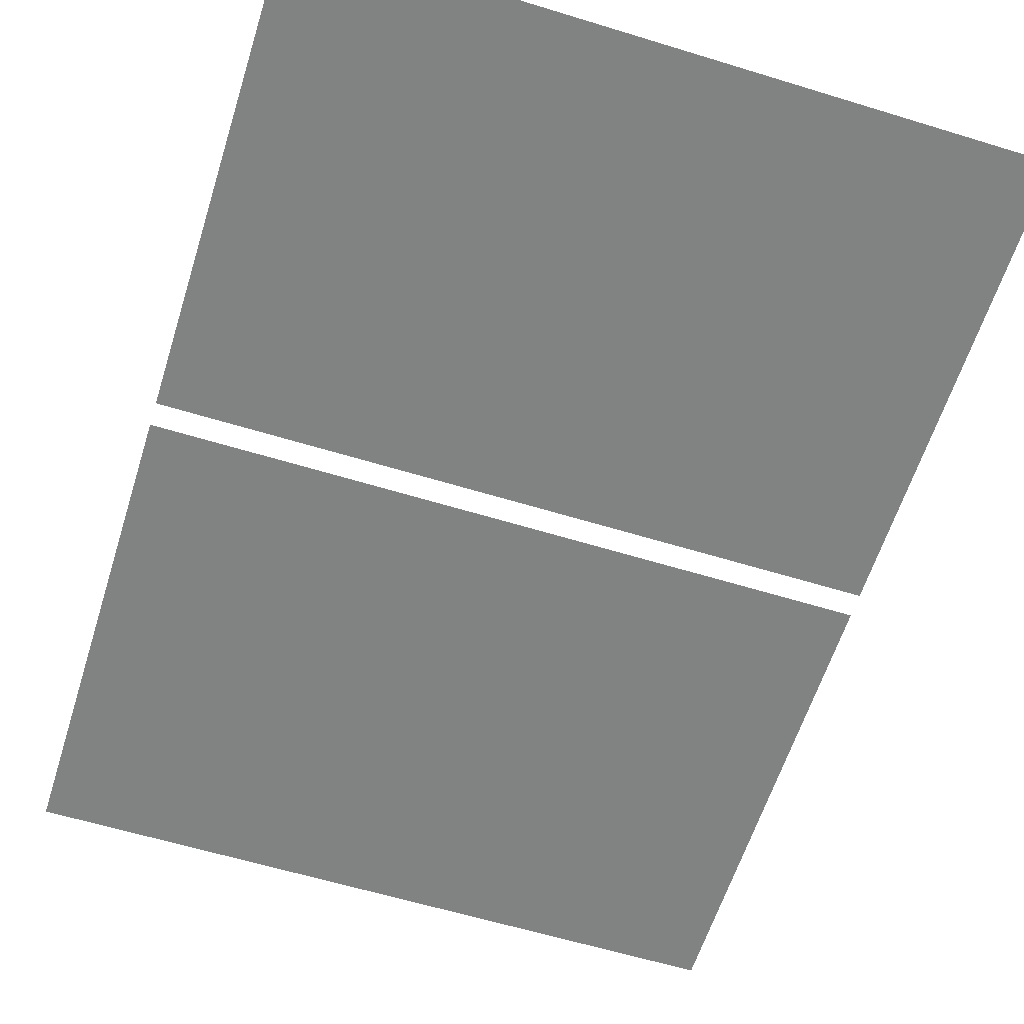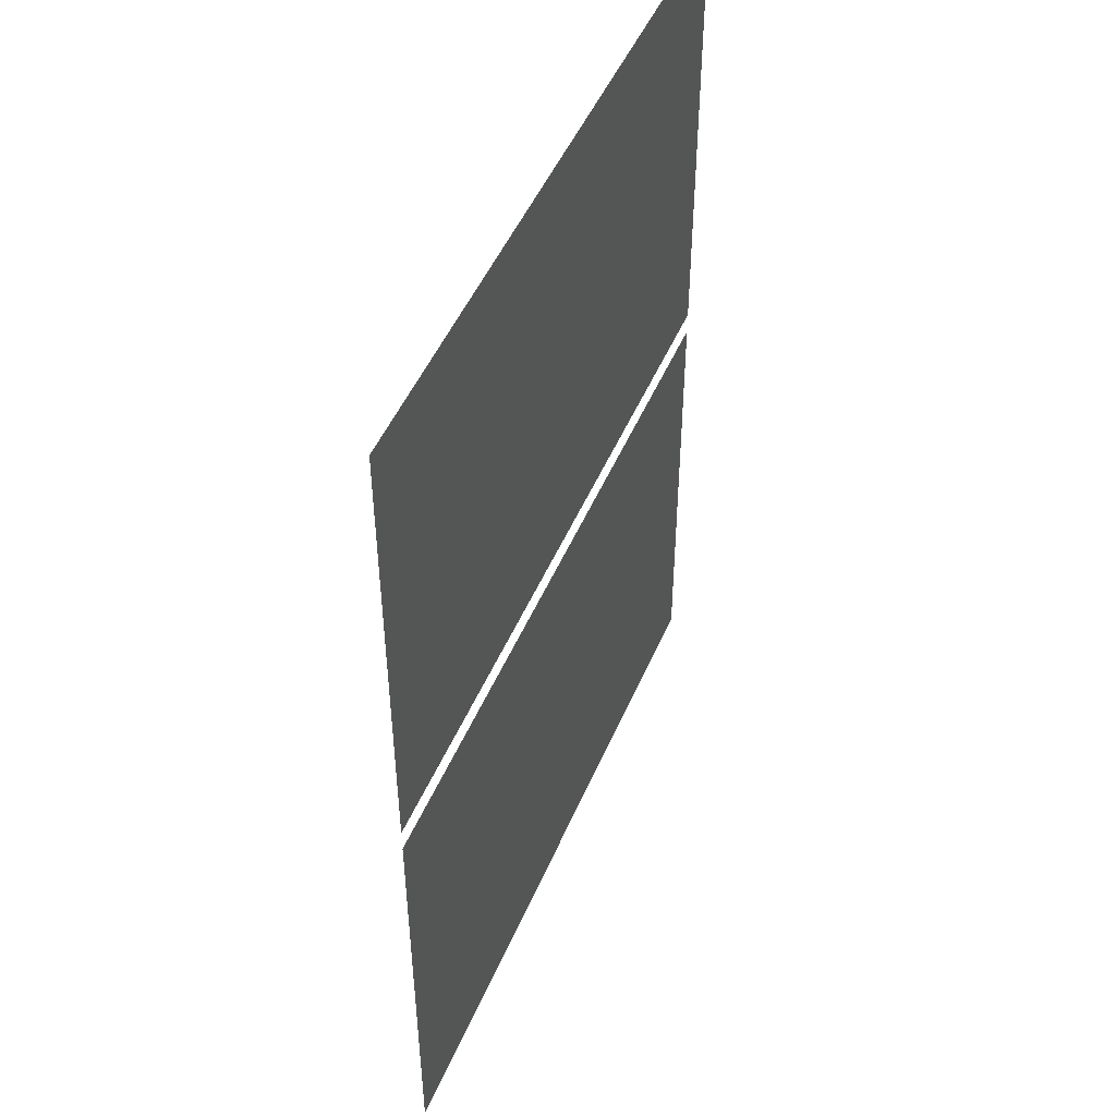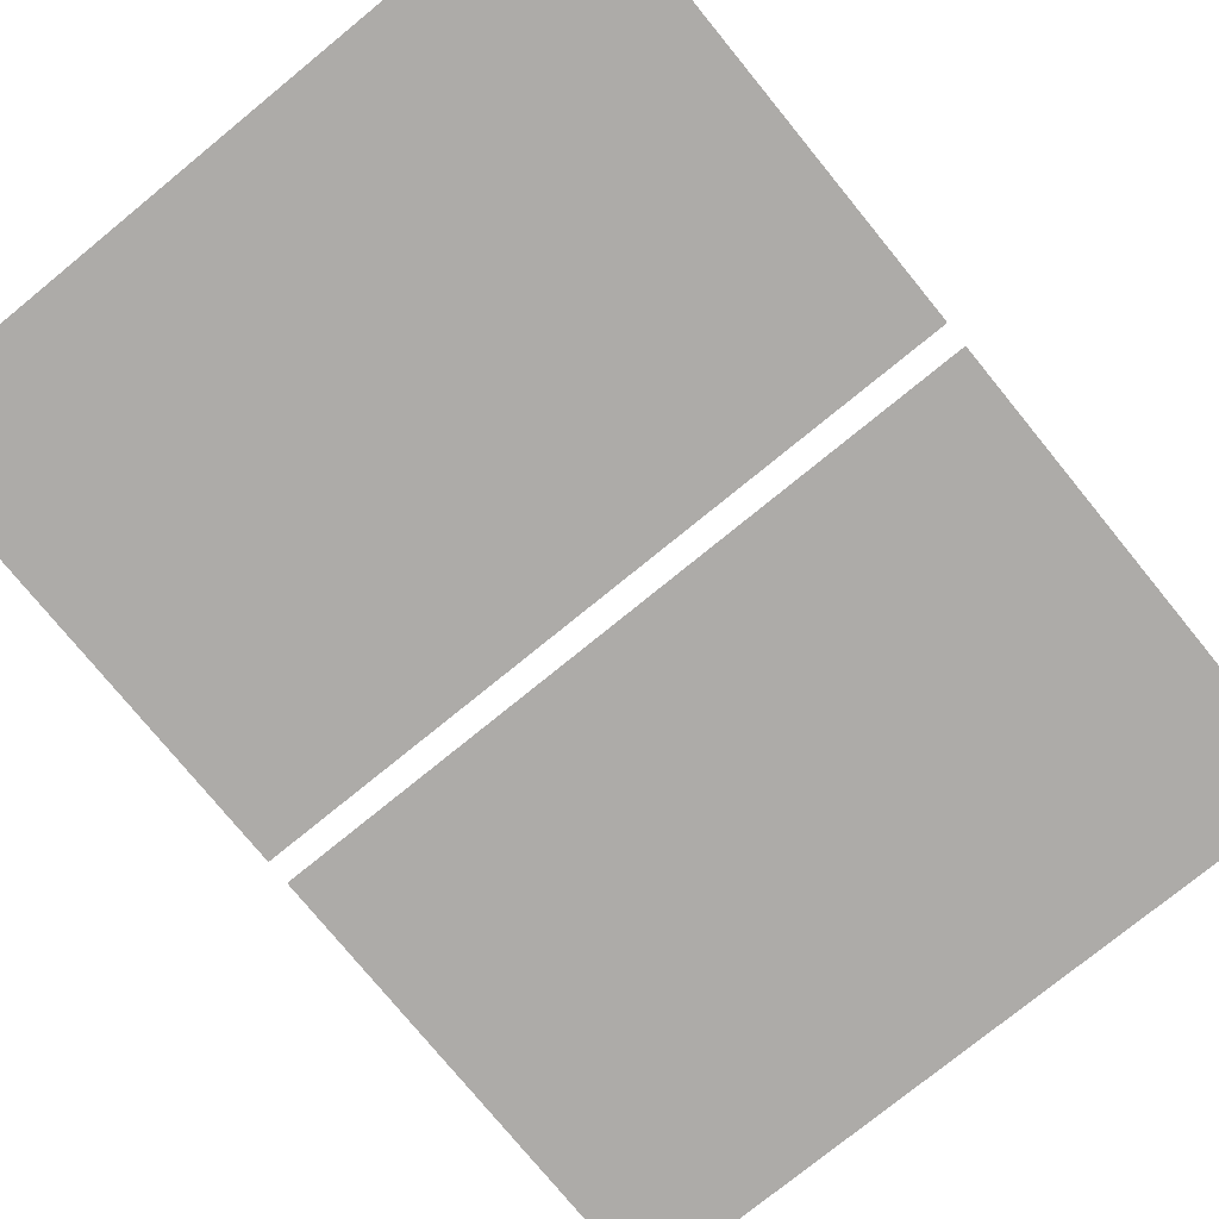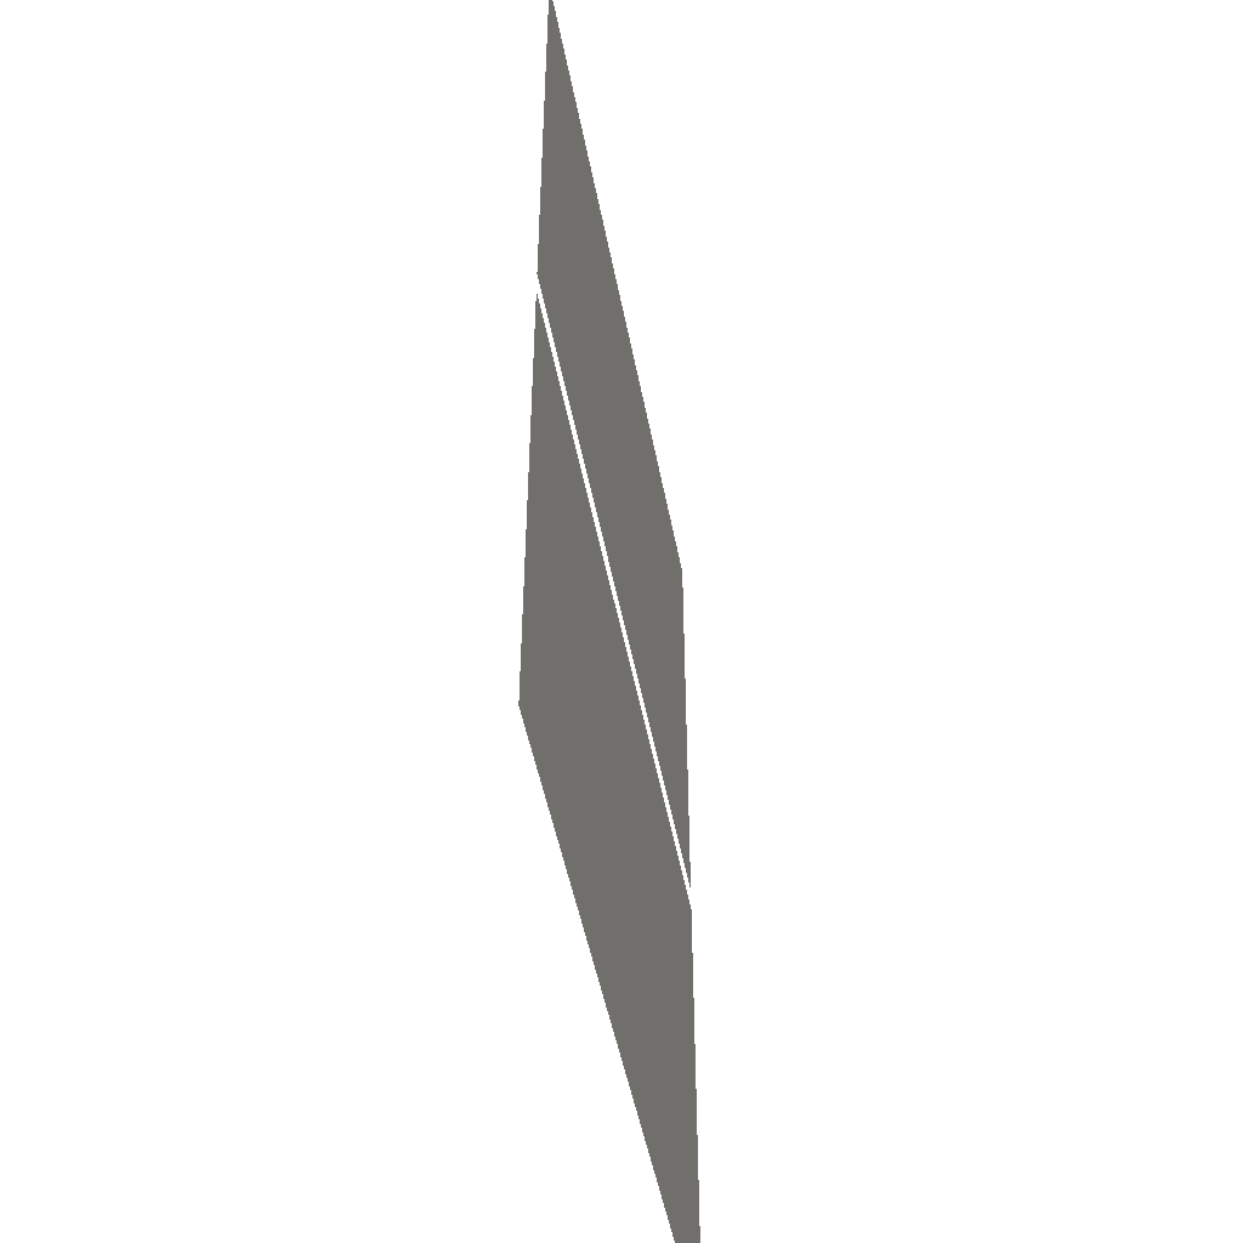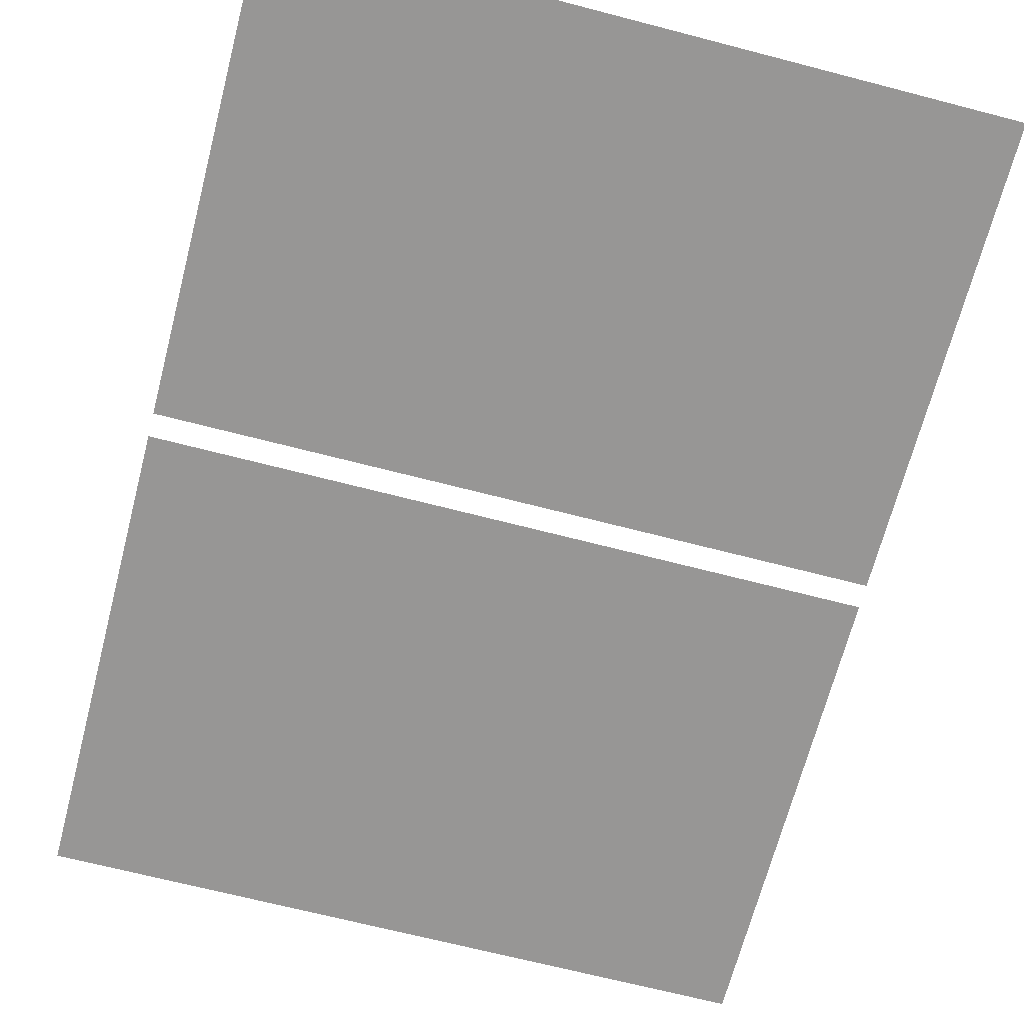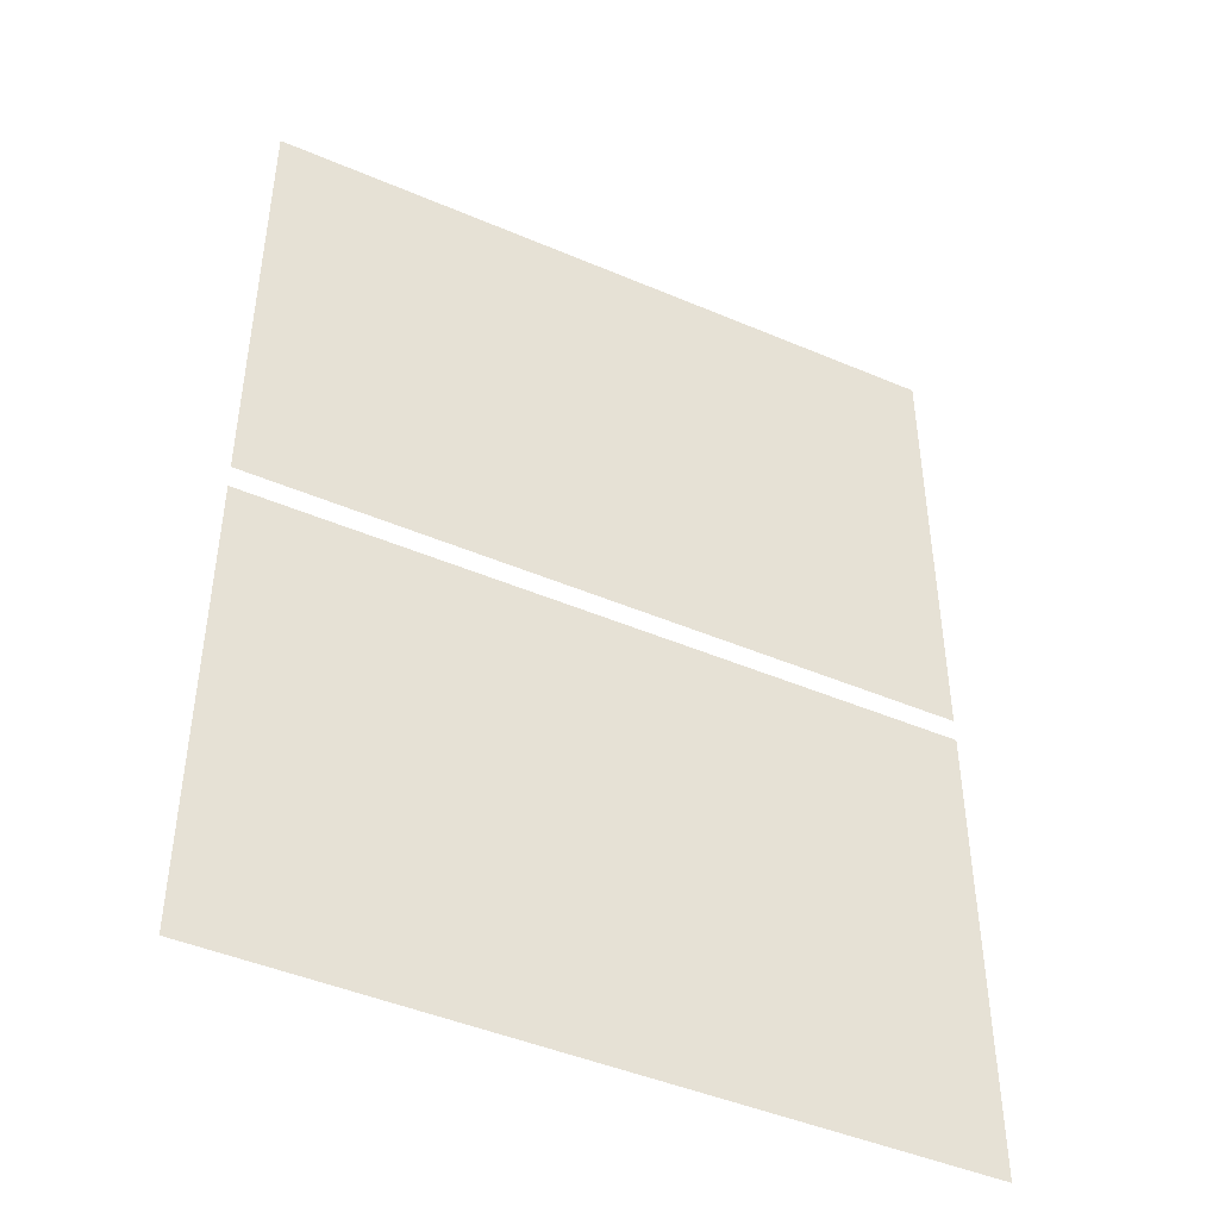
<metadata>
{"format":"obj","ext":"obj","renderer":"f3d","projection":"perspective","resolution":1024,"background":"white","views":[{"elev":-60.6,"azim":-17.4,"up":"+Y"},{"elev":48.7,"azim":112.5,"up":"+Z"},{"elev":-76.5,"azim":39.2,"up":"+Y"},{"elev":-49.1,"azim":-79.3,"up":"+Z"},{"elev":-67.9,"azim":-14.6,"up":"+Y"},{"elev":-45.2,"azim":-26.3,"up":"+Z"}]}
</metadata>
<code>
o Plane
v -1.5 0 -0.1567
v 1.5 0 -0.1567
v -1.5 0 -2.157
v 1.5 0 -2.157
f 1 2 4 3
o Plane.001_Plane.003
v -1.5 0 1.943
v 1.5 0 1.943
v -1.5 0 -0.05673
v 1.5 0 -0.05673
f 5 6 8 7

</code>
